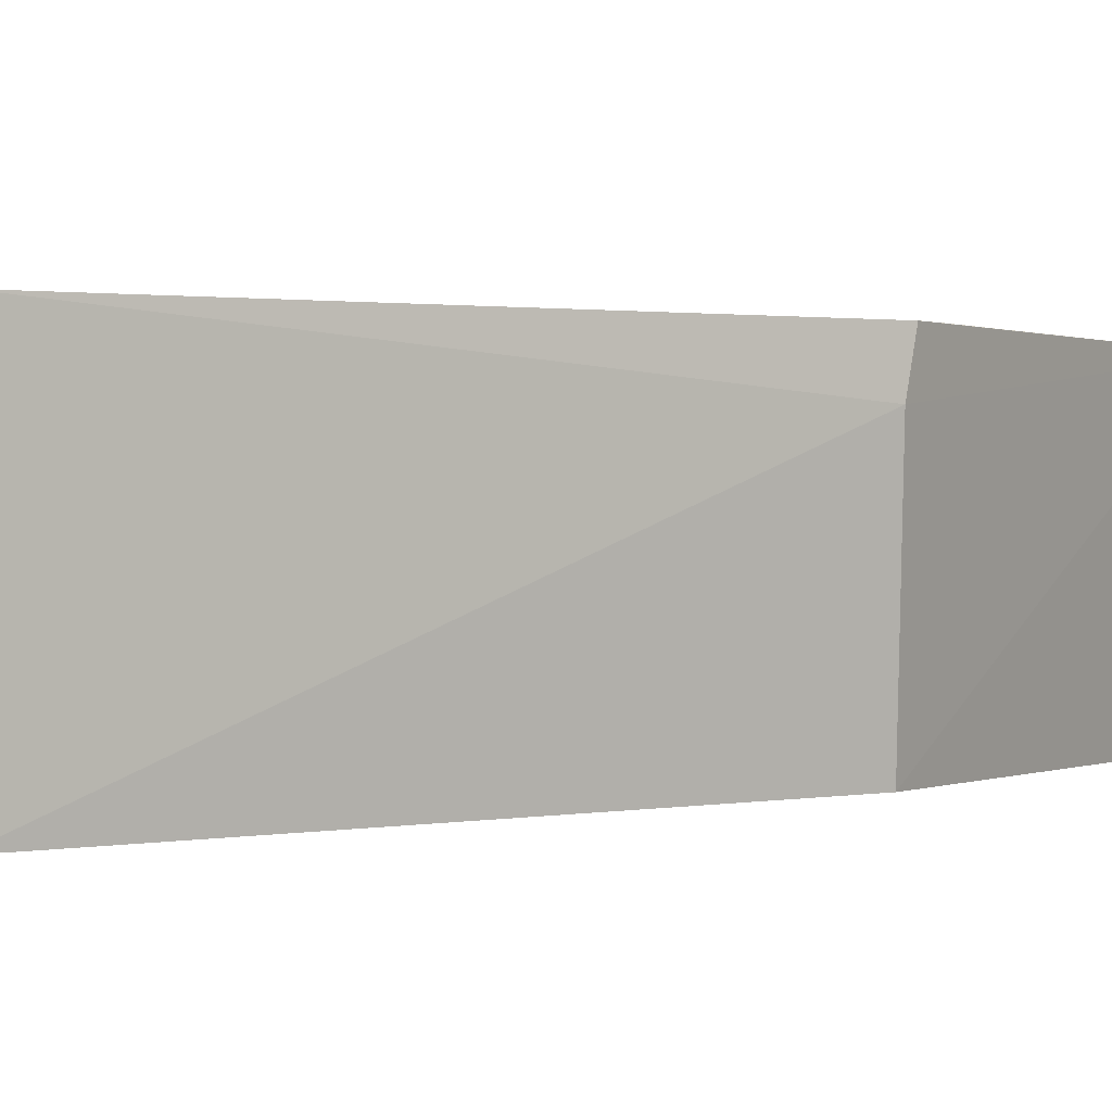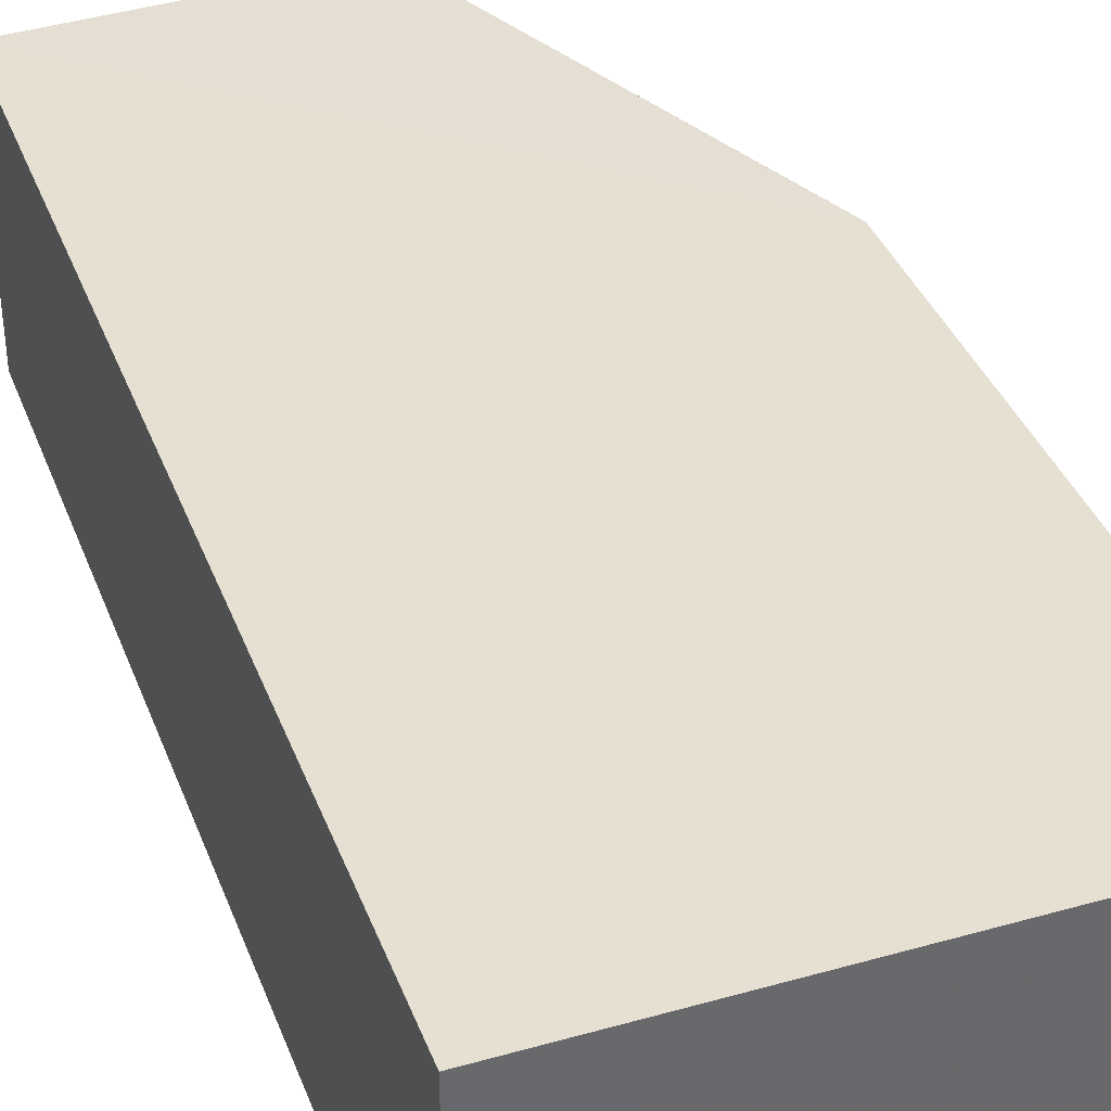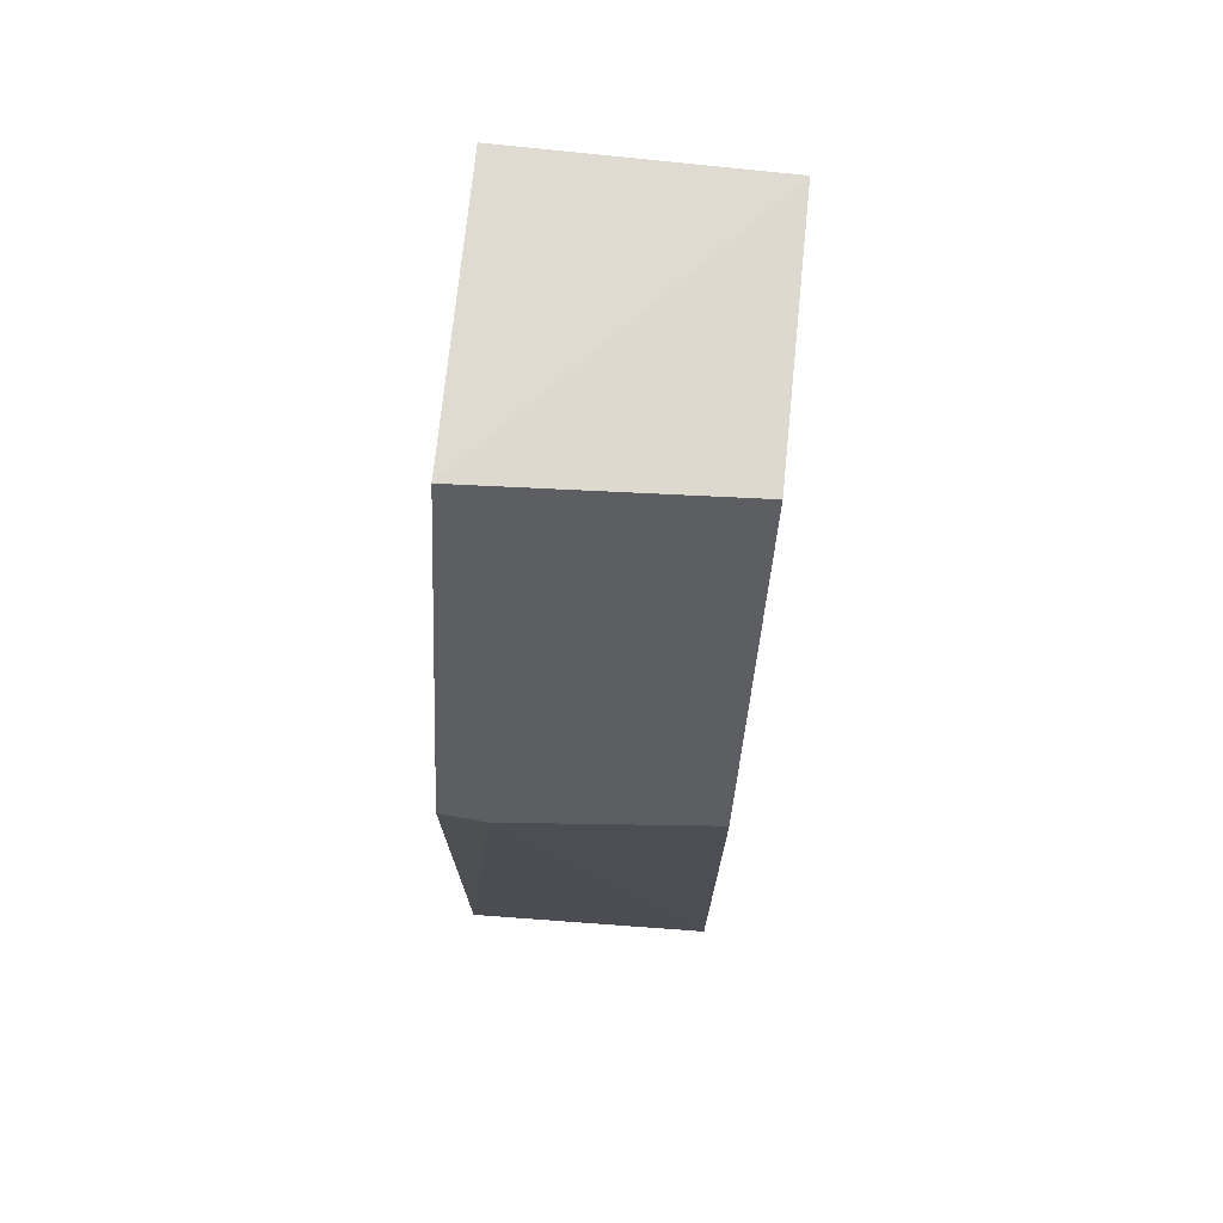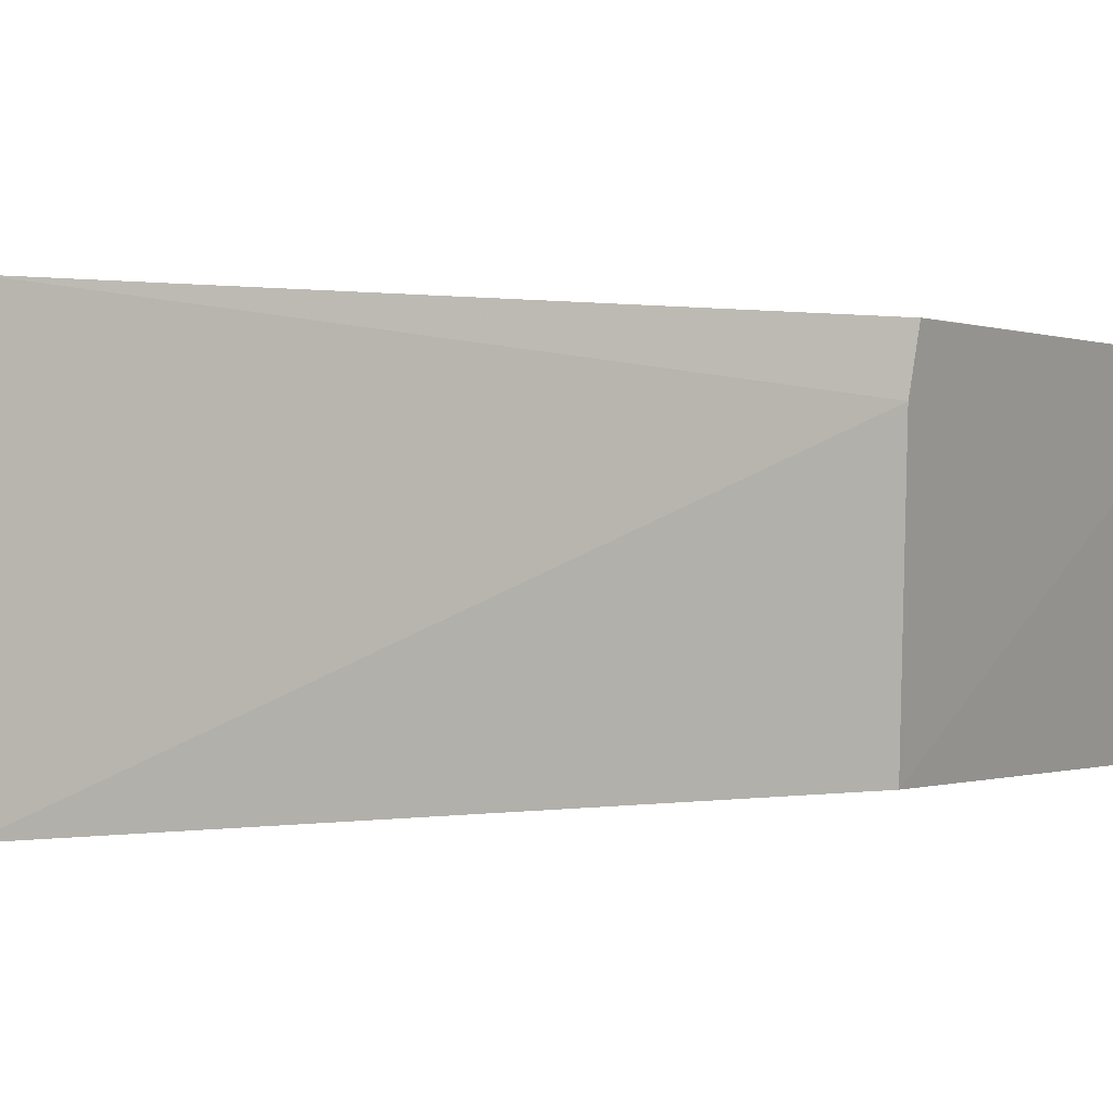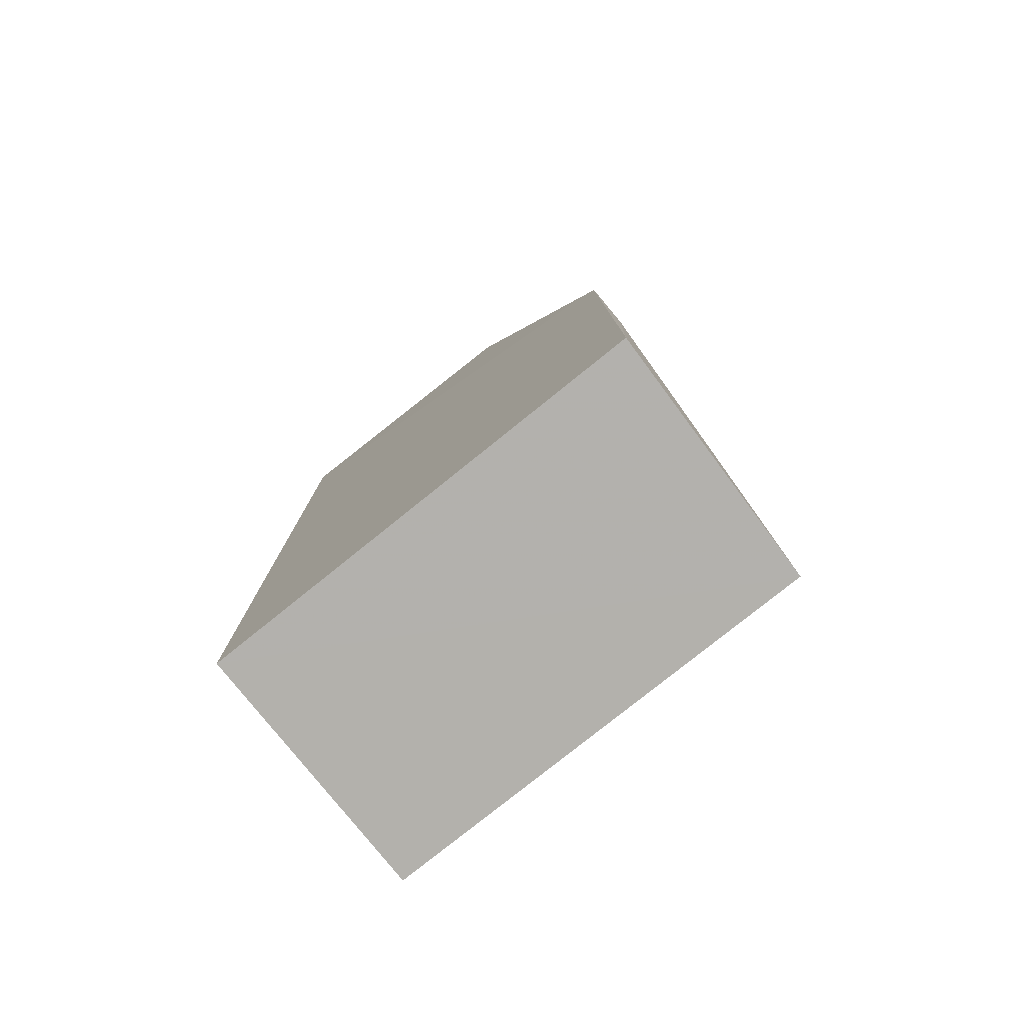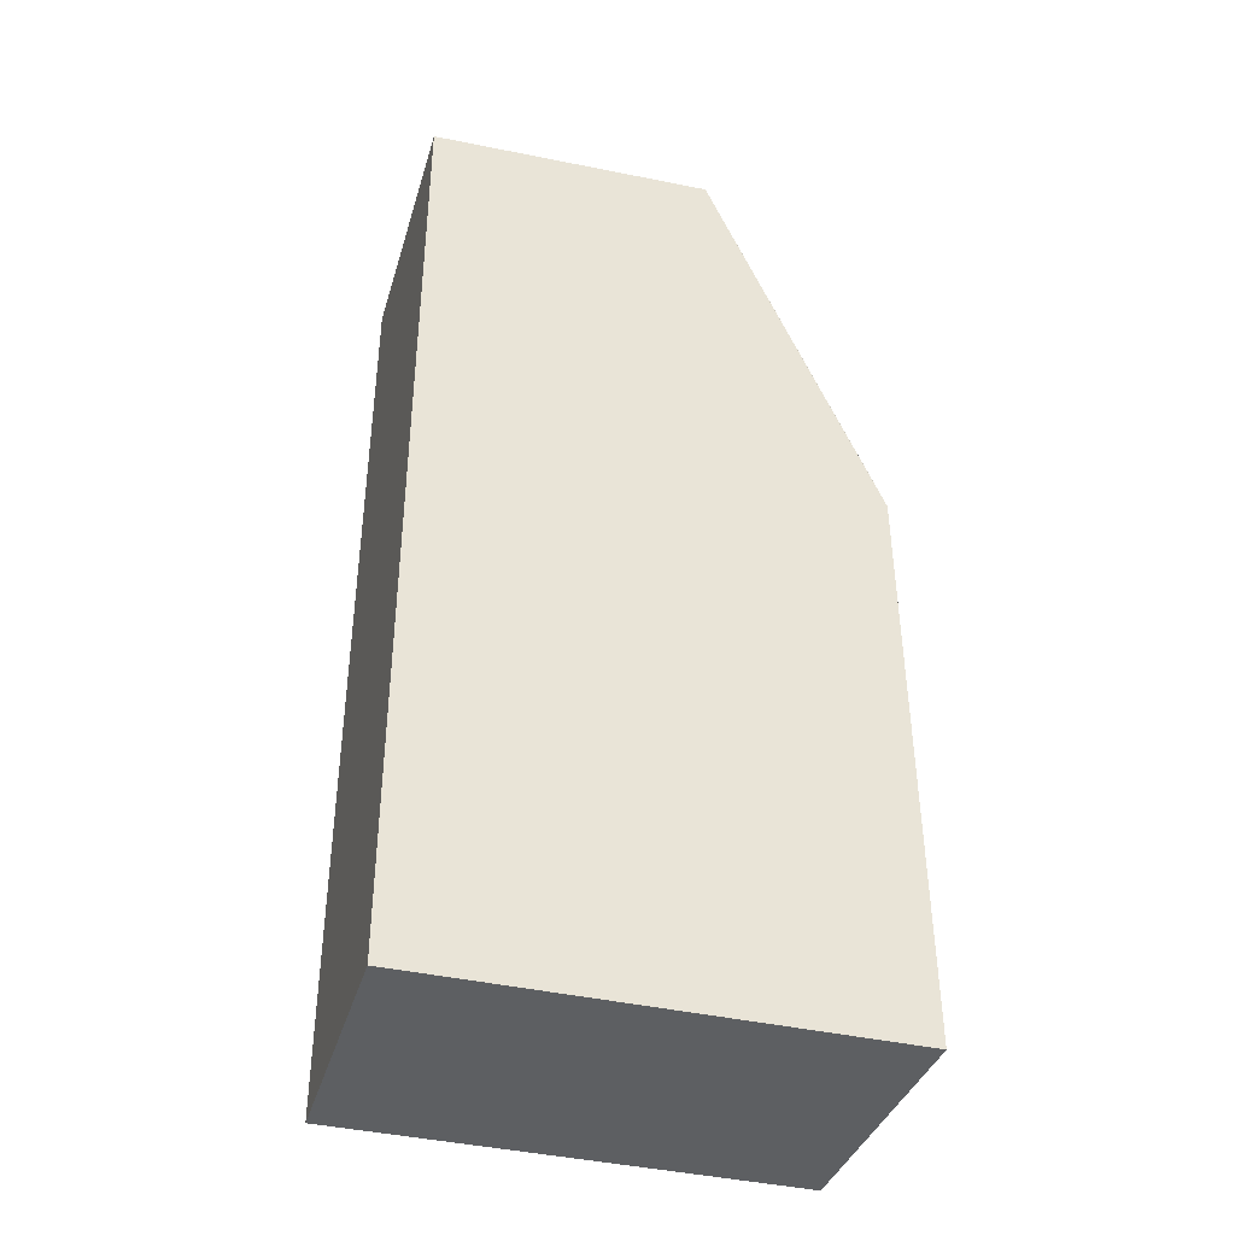
<metadata>
{"format":"obj","ext":"obj","renderer":"f3d","projection":"perspective","resolution":1024,"background":"white","views":[{"elev":1.1,"azim":54.9,"up":"+Z"},{"elev":38.3,"azim":-19.6,"up":"+Z"},{"elev":73.8,"azim":96.3,"up":"+Y"},{"elev":0.3,"azim":54.3,"up":"+Z"},{"elev":-79.1,"azim":38.7,"up":"+Y"},{"elev":-39.6,"azim":-16.1,"up":"+Y"}]}
</metadata>
<code>
v 0.08302 0.04408 0.1746
v 0.08957 0.006625 0.1748
v 0.08877 0.02849 0.1649
v 0.072 0.04339 0.1648
v 0.072 0.006624 0.1748
v 0.08232 0.04379 0.1648
v 0.08943 0.02852 0.1748
v 0.072 0.04339 0.1748
v 0.0892 0.006616 0.1649
v 0.08948 0.02813 0.1731
v 0.08892 0.02972 0.1748
v 0.072 0.006624 0.1648
f 6 1 3
f 6 4 1
f 7 5 2
f 8 1 4
f 8 4 5
f 8 5 7
f 9 2 5
f 9 6 3
f 10 3 1
f 10 1 7
f 10 9 3
f 10 7 2
f 10 2 9
f 11 8 7
f 11 7 1
f 11 1 8
f 12 9 5
f 12 5 4
f 12 4 6
f 12 6 9

</code>
